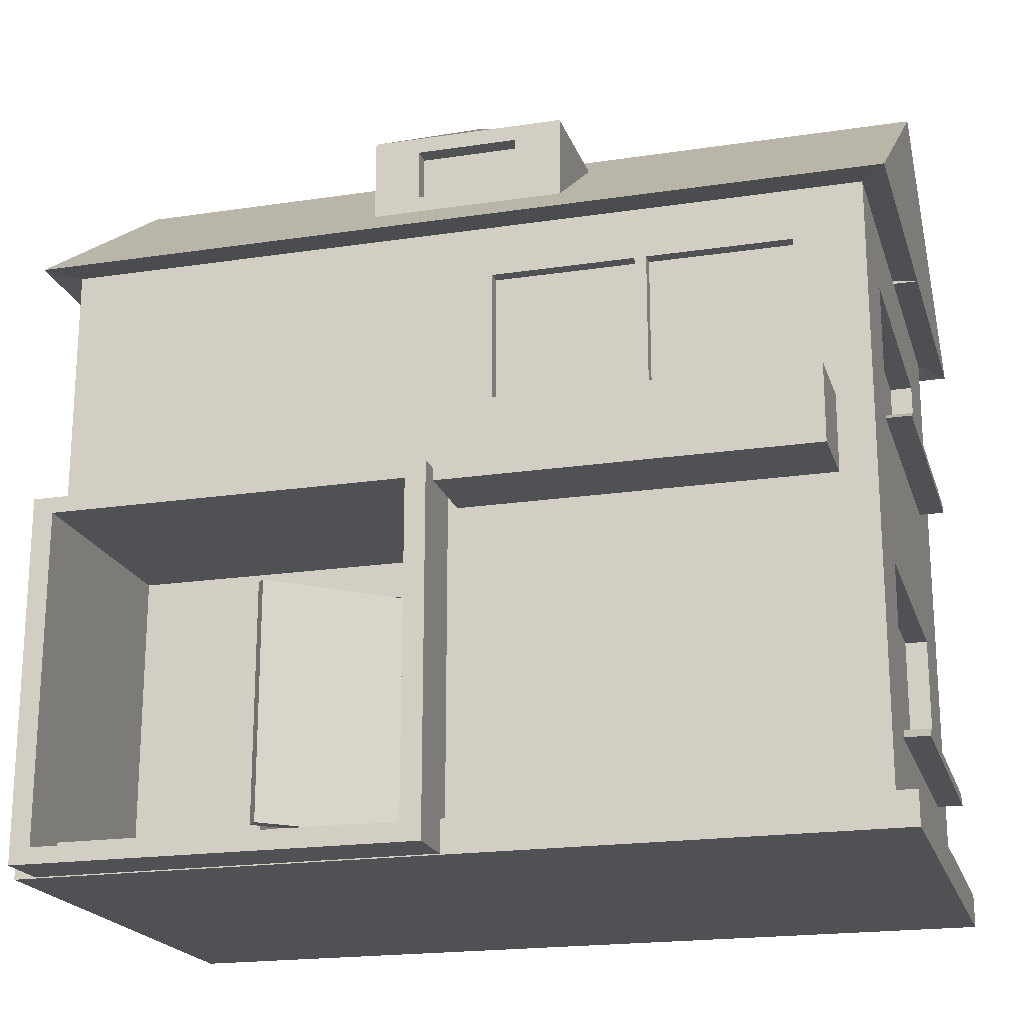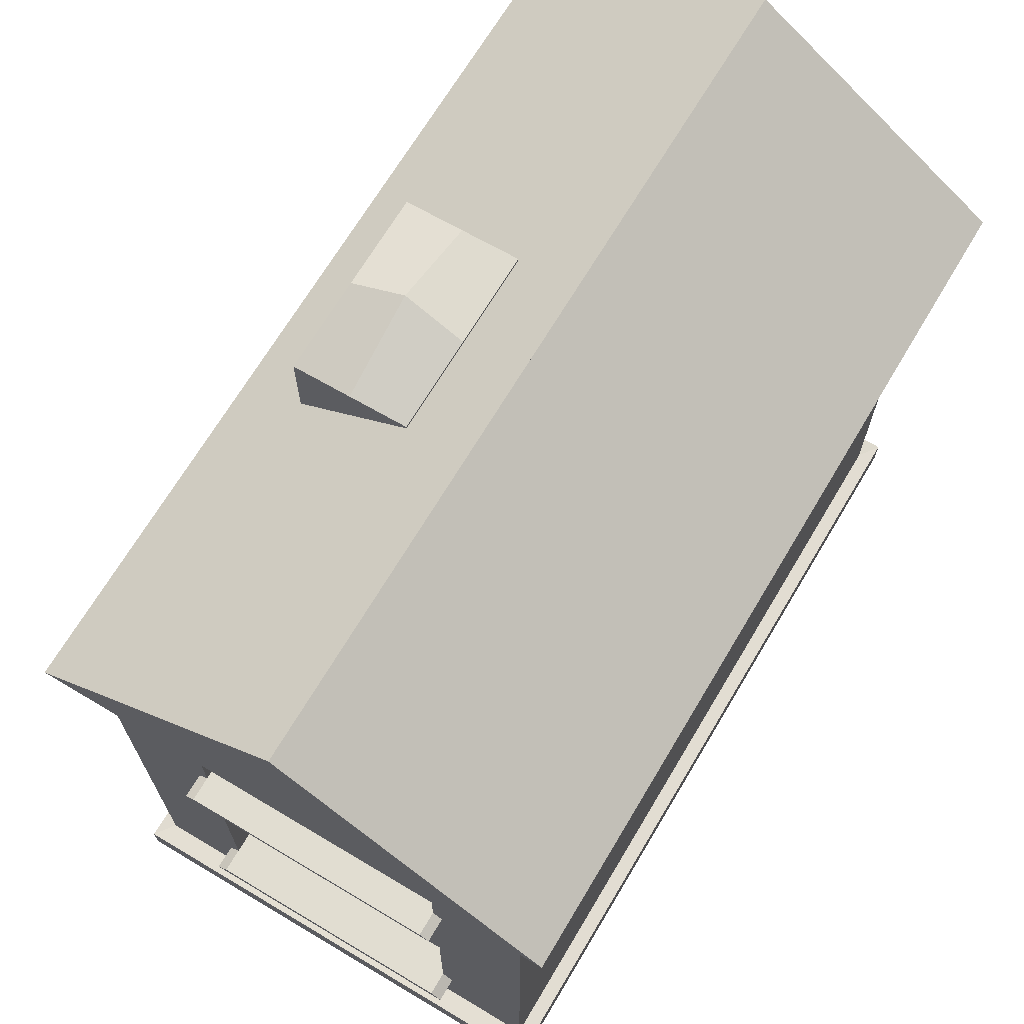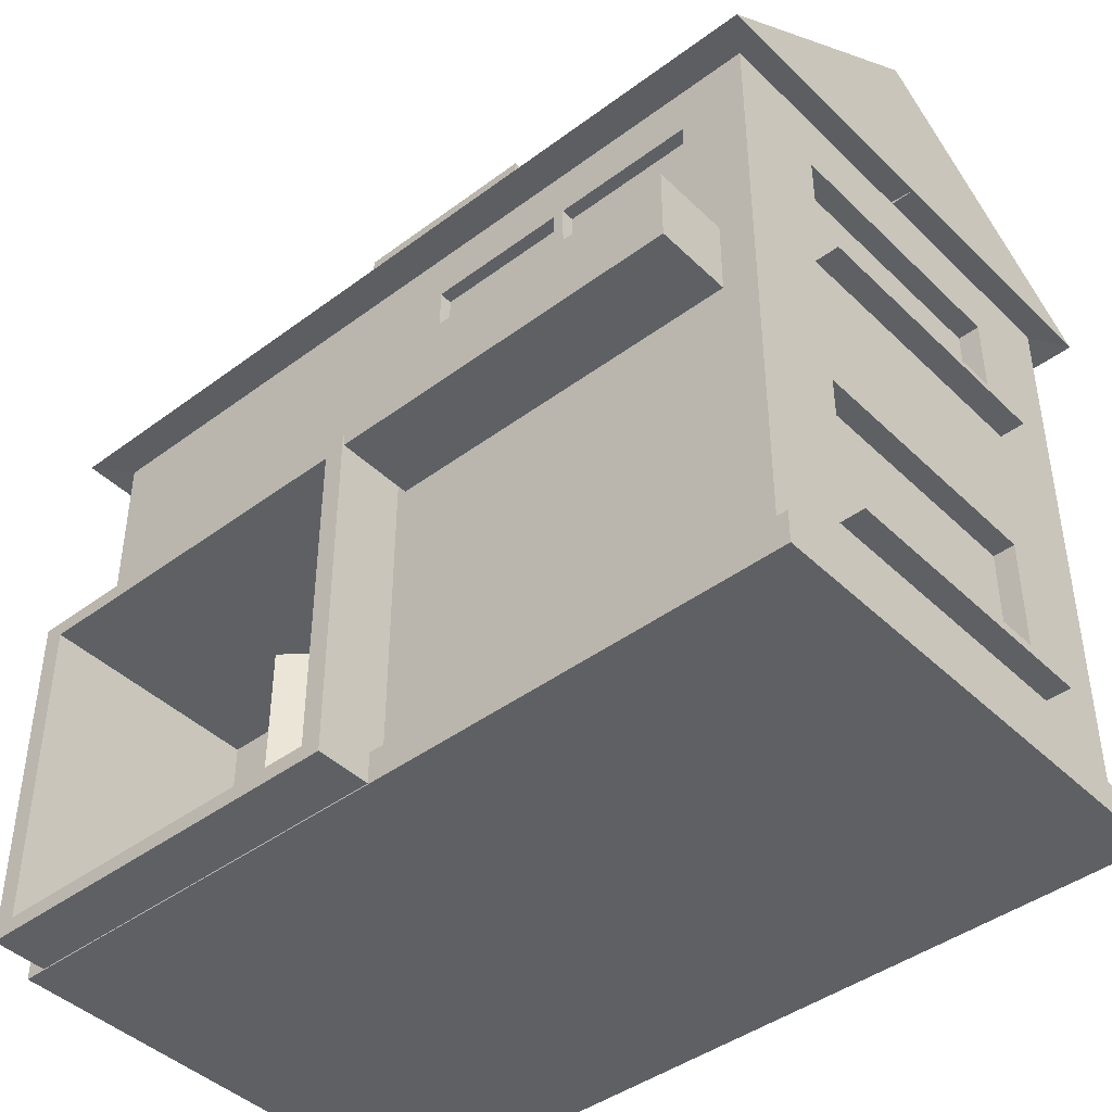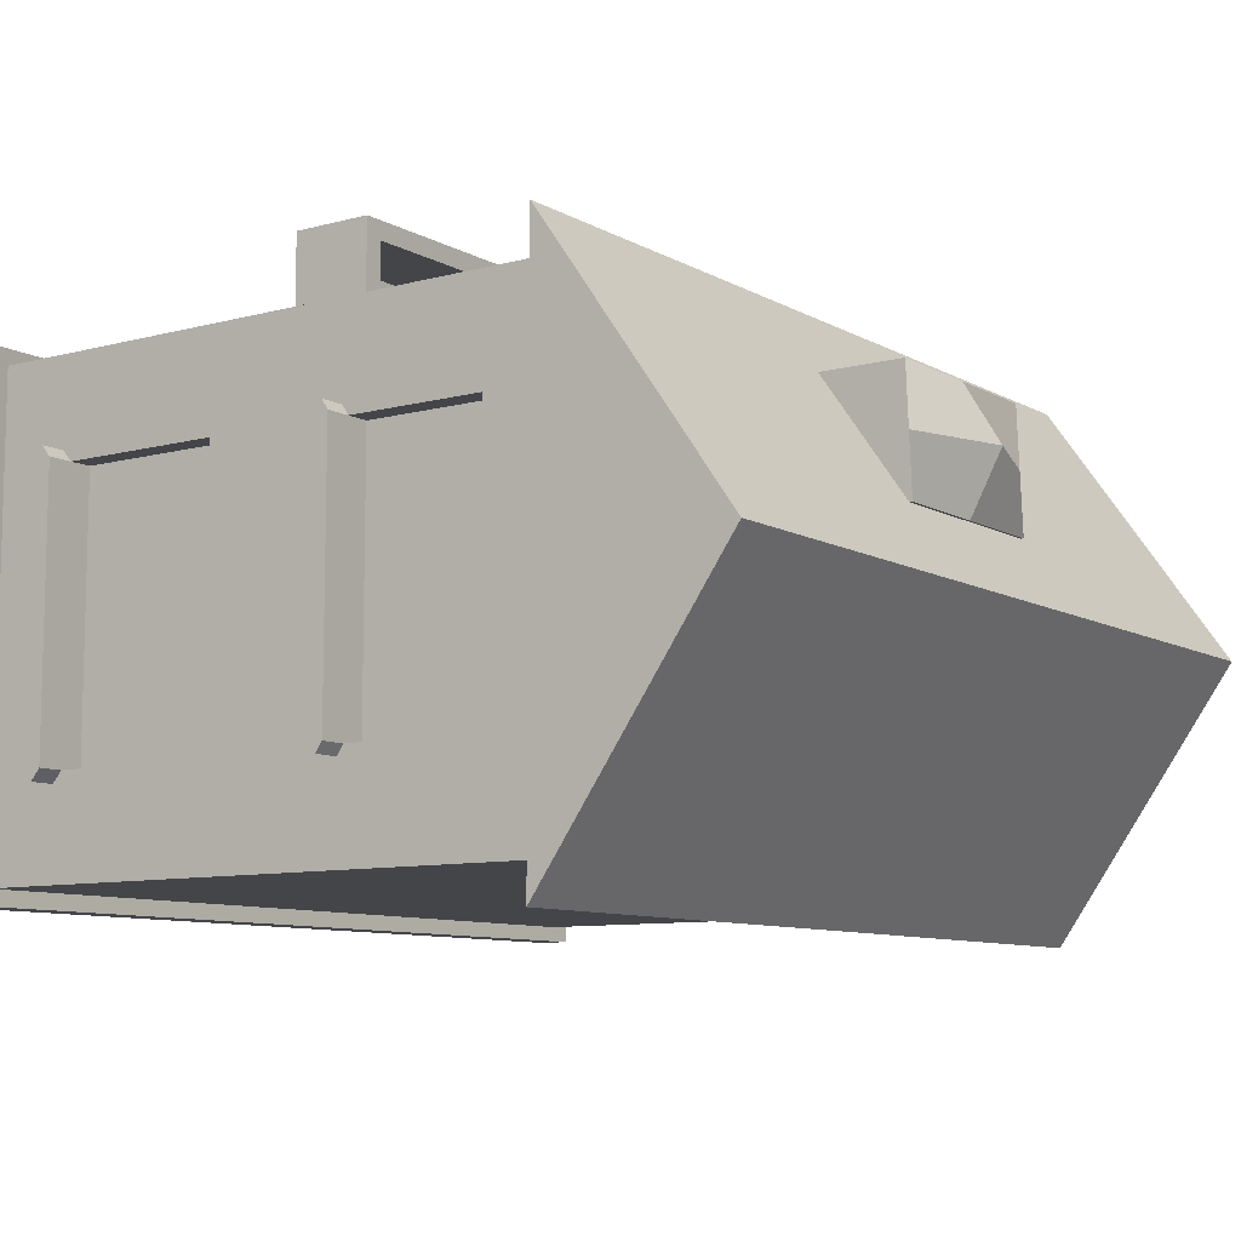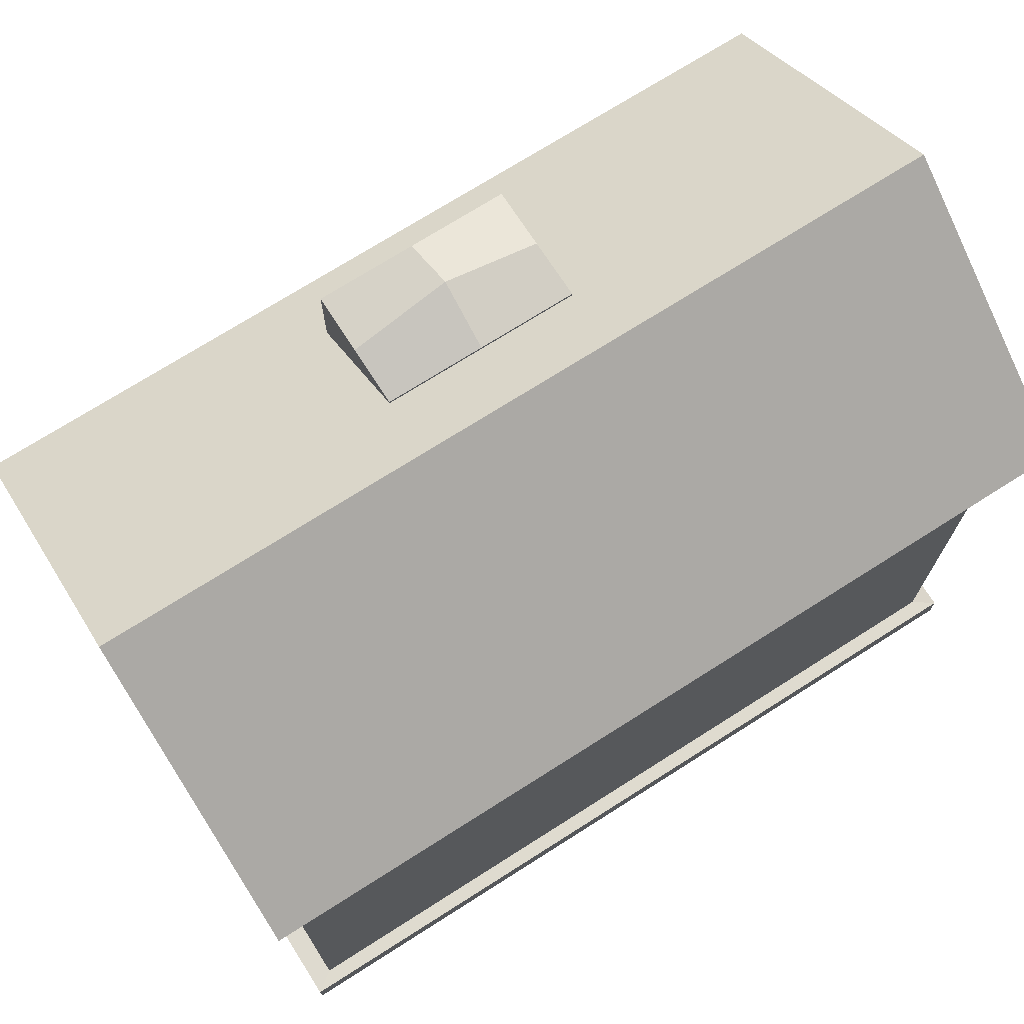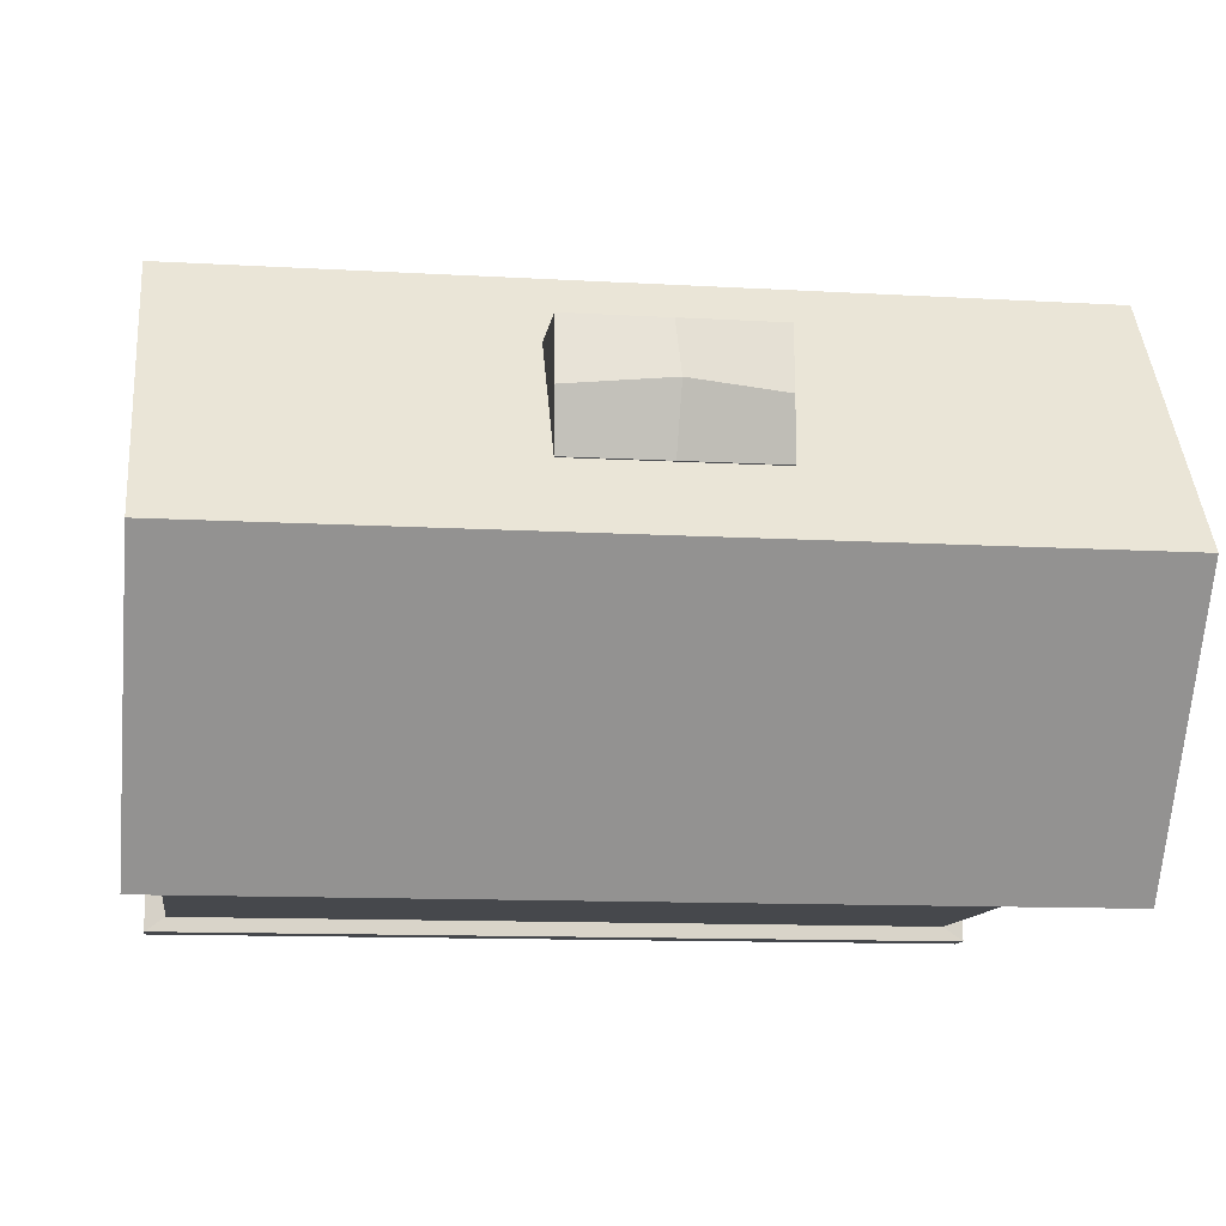
<metadata>
{"format":"obj","ext":"obj","renderer":"f3d","projection":"perspective","resolution":1024,"background":"white","views":[{"elev":-20.0,"azim":15.5,"up":"+Y"},{"elev":68.8,"azim":120.8,"up":"+Y"},{"elev":-43.1,"azim":41.4,"up":"+Y"},{"elev":-9.1,"azim":125.2,"up":"+Z"},{"elev":72.6,"azim":147.6,"up":"+Y"},{"elev":-11.5,"azim":171.9,"up":"+Z"}]}
</metadata>
<code>
o Cube.035
v 0.4023 0.385 -3.131
v 0.4023 0.385 -2.909
v -0.2799 0.4412 -3.214
v 0.09319 0.3977 -2.826
v 0.4023 0.385 -3.02
v -0.2799 0.4412 -3.02
v 0.4236 0.4386 -3.02
v 0.1044 0.4951 -2.857
v 0.01794 0.4951 -2.857
v -0.3012 0.4386 -3.02
v -0.3012 0.4386 -3.244
v 0.4236 0.4386 -3.244
v 0.1438 0.5533 -2.959
v -0.0214 0.5533 -2.959
v 0.4023 0.007313 -3.132
v 0.4023 0.007313 -2.908
v -0.2799 -0.06261 -2.826
v -0.2799 -0.06261 -3.214
v -0.2799 -0.06261 -3.02
v 0.4023 0.007313 -3.02
v 0.4204 -0.08989 -3.02
v 0.4204 -0.08989 -3.226
v 0.4204 -0.0619 -2.813
v 0.4204 -0.08989 -2.813
v -0.298 -0.08989 -2.813
v -0.298 -0.0619 -2.813
v -0.298 -0.08989 -3.02
v -0.298 -0.0619 -3.226
v -0.298 -0.08989 -3.226
v -0.298 -0.0619 -3.02
v 0.4204 -0.0619 -3.02
v 0.4204 -0.0619 -3.226
v 0.4023 0.2708 -3.131
v 0.4023 0.2708 -2.909
v 0.09319 0.2581 -2.826
v -0.2799 0.2146 -3.214
v -0.2799 0.2146 -3.02
v 0.4023 0.2708 -3.02
v 0.4023 0.1446 -3.132
v 0.4023 0.4412 -3.214
v 0.4023 0.4412 -3.02
v 0.3443 0.3977 -2.826
v 0.4023 0.1446 -2.908
v 0.4023 0.2146 -3.02
v 0.3443 0.2581 -2.826
v 0.4023 -0.06261 -2.826
v 0.4023 -0.06261 -3.214
v 0.4023 -0.06261 -3.02
v 0.4023 0.2146 -3.214
v 0.4023 0.1446 -3.02
v 0.4023 -0.000759 -2.898
v 0.4023 0.1527 -2.898
v 0.4023 -0.000759 -3.142
v 0.4023 -0.000759 -3.02
v 0.4023 0.1527 -3.142
v 0.4023 0.1527 -3.02
v 0.4023 0.3906 -3.139
v 0.4023 0.2652 -3.139
v 0.4023 0.3906 -2.901
v 0.4023 0.3906 -3.02
v 0.4023 0.2652 -2.901
v 0.4023 0.2652 -3.02
v 0.4232 0.2708 -3.131
v 0.4232 0.2708 -3.02
v 0.4232 0.2708 -2.909
v 0.4232 0.2652 -2.901
v 0.4232 0.007313 -3.132
v 0.4232 0.007313 -3.02
v 0.4232 0.007313 -2.908
v 0.4232 -0.000759 -2.898
v 0.4232 -0.000759 -3.142
v 0.4232 -0.000759 -3.02
v 0.4232 0.2652 -3.139
v 0.4232 0.2652 -3.02
v 0.3835 0.1446 -3.02
v 0.3835 0.007313 -3.02
v 0.3835 0.385 -3.02
v 0.3835 0.2708 -3.02
v 0.3835 0.2708 -3.131
v 0.3835 0.385 -3.131
v 0.3835 0.385 -2.909
v 0.3835 0.2708 -2.909
v 0.3835 0.1446 -2.908
v 0.3835 0.007313 -2.908
v 0.3835 0.007313 -3.132
v 0.3835 0.1446 -3.132
v 0.4023 0.4412 -2.826
v -0.2799 0.4412 -2.826
v 0.4023 0.2146 -2.826
v -0.2799 0.2146 -2.826
v 0.03923 0.2012 -2.766
v -0.2799 -0.06261 -2.766
v -0.2627 0.2012 -2.766
v 0.2236 0.3977 -2.837
v 0.2236 0.2581 -2.837
v 0.2138 0.2581 -2.837
v 0.2139 0.3977 -2.837
v 0.09319 0.2581 -2.837
v 0.09319 0.3977 -2.837
v 0.3443 0.2581 -2.837
v 0.3443 0.3977 -2.837
v 0.06581 -0.06261 -3.214
v 0.05658 -0.06261 -3.214
v 0.05648 -0.06261 -2.826
v 0.06591 -0.06261 -2.826
v 0.05654 -0.08989 -2.813
v 0.06585 -0.08989 -2.813
v 0.06582 -0.08989 -3.226
v 0.05657 -0.08989 -3.226
v 0.05656 -0.08989 -3.02
v 0.06583 -0.08989 -3.02
v 0.05658 -0.0619 -3.226
v 0.06581 -0.0619 -3.226
v 0.06588 -0.0619 -2.813
v 0.05651 -0.0619 -2.813
v 0.06581 0.2146 -3.214
v 0.05659 0.2146 -3.214
v 0.05643 0.2146 -2.826
v 0.06596 0.2146 -2.826
v 0.2139 0.3977 -2.826
v 0.2236 0.3977 -2.826
v 0.2236 0.2581 -2.826
v 0.2138 0.2581 -2.826
v 0.03928 -0.06261 -2.766
v 0.03928 -0.07554 -2.766
v 0.05648 -0.08891 -2.826
v -0.2627 -0.07554 -2.766
v -0.2799 -0.08891 -2.826
v 0.05643 0.2146 -2.766
v -0.2799 0.2146 -2.766
v 0.05648 -0.08891 -2.766
v 0.05648 -0.06261 -2.766
v -0.2799 -0.08891 -2.766
v -0.2627 -0.06261 -2.766
v -0.1492 -0.04651 -2.962
v -0.02718 -0.04651 -2.962
v -0.0272 0.1699 -2.962
v -0.1492 0.1699 -2.962
v 0.03928 -0.07554 -2.962
v -0.2627 -0.07554 -2.962
v -0.2627 -0.06261 -2.962
v 0.03928 -0.06261 -2.962
v 0.03923 0.2012 -2.962
v -0.2627 0.2012 -2.962
v -0.1492 -0.04651 -3.003
v -0.02718 -0.04651 -3.003
v -0.0272 0.1699 -3.003
v -0.1492 0.1699 -3.003
v 0.4236 0.4386 -2.796
v -0.3012 0.4386 -2.796
v 0.4236 0.5964 -3.02
v -0.3012 0.5964 -3.02
v 0.1044 0.5385 -2.857
v 0.01794 0.5385 -2.857
v 0.1438 0.5559 -2.959
v -0.0214 0.5559 -2.959
v 0.4236 0.5175 -2.908
v -0.3012 0.5175 -2.908
v 0.1438 0.5175 -2.908
v -0.0214 0.5175 -2.908
v 0.1438 0.5539 -2.908
v -0.0214 0.5539 -2.908
v 0.06119 0.4386 -2.796
v 0.06119 0.4951 -2.857
v 0.06119 0.5533 -2.959
v 0.06119 0.5385 -2.857
v 0.06119 0.5559 -2.959
v 0.06119 0.5829 -2.908
v 0.06119 0.4817 -2.857
v -0.0214 0.4817 -2.857
v 0.06119 0.552 -2.857
v -0.0214 0.552 -2.857
v 0.1438 0.552 -2.857
v 0.1438 0.4817 -2.857
v 0.06119 0.4951 -2.872
v 0.06119 0.5385 -2.872
v 0.01794 0.4951 -2.872
v 0.01794 0.5385 -2.872
v 0.1044 0.5385 -2.872
v 0.1044 0.4951 -2.872
v -0.0275 -0.0417 -2.961
v -0.1248 -0.0417 -2.878
v -0.0275 0.1647 -2.961
v -0.1248 0.1647 -2.878
v -0.02051 -0.0417 -2.952
v -0.1178 -0.0417 -2.87
v -0.02051 0.1647 -2.952
v -0.1178 0.1647 -2.87
v 0.3725 0.1945 -2.839
v 0.3725 0.2592 -2.839
v 0.3725 0.1945 -2.761
v 0.3725 0.2592 -2.761
v 0.06437 0.1945 -2.839
v 0.06437 0.2592 -2.839
v 0.06437 0.1945 -2.761
v 0.06437 0.2592 -2.761
v 0.3725 0.1945 -2.775
v 0.3725 0.2592 -2.775
v 0.06437 0.1945 -2.775
v 0.06437 0.2592 -2.775
v 0.3578 0.1945 -2.761
v 0.07906 0.1945 -2.761
v 0.07906 0.2592 -2.761
v 0.3578 0.2592 -2.761
v 0.07906 0.1945 -2.839
v 0.3578 0.1945 -2.839
v 0.3578 0.2592 -2.839
v 0.07906 0.2592 -2.839
v 0.3578 0.2592 -2.775
v 0.07906 0.2592 -2.775
v 0.07906 0.1945 -2.775
v 0.3578 0.1945 -2.775
f 20 15 85 76
f 100 101 94 95
f 37 6 3 36
f 123 35 90 118
f 6 3 40 41
f 88 6 41 87
f 90 88 6 37
f 39 50 75 86
f 6 10 11 3
f 87 149 163 150 88
f 6 10 7 41
f 3 11 12 40
f 41 7 149 87
f 41 7 12 40
f 88 150 10 6
f 10 152 151 7
f 11 152 151 12
f 152 11 10
f 12 151 7
f 9 177 178 154
f 152 10 150 158
f 151 157 149 7
f 18 36 117 103
f 46 89 119 105
f 17 19 30 26
f 19 18 28 30
f 48 46 23 31
f 47 48 31 32
f 36 3 40 49 116 117
f 106 115 26 25
f 22 32 31 21
f 25 26 30 27
f 110 27 29 109
f 27 30 28 29
f 29 28 112 109
f 21 31 23 24
f 1 5 77 80
f 17 90 37 19
f 18 103 112 28
f 19 37 36 18
f 46 105 114 23
f 43 16 84 83
f 57 58 49 40
f 59 60 41 87
f 60 57 40 41
f 61 59 87 89
f 58 62 44 49
f 62 61 89 44
f 51 52 89 46
f 53 54 48 47
f 54 51 46 48
f 55 53 47 49
f 56 55 49 44
f 52 56 44 89
f 43 50 56 52
f 50 39 55 56
f 39 15 53 55
f 38 34 65 64
f 61 62 74 66
f 16 43 52 51
f 16 51 70 69
f 33 38 64 63
f 34 2 59 61
f 5 1 57 60
f 2 5 60 59
f 1 33 58 57
f 68 69 70 72
f 67 68 72 71
f 64 65 66 74
f 63 64 74 73
f 62 58 73 74
f 51 54 72 70
f 15 20 68 67
f 58 33 63 73
f 53 15 67 71
f 34 61 66 65
f 54 53 71 72
f 20 16 69 68
f 78 77 81 82
f 79 80 77 78
f 85 86 75 76
f 76 75 83 84
f 2 34 82 81
f 50 43 83 75
f 33 1 80 79
f 16 20 76 84
f 38 33 79 78
f 5 2 81 77
f 15 39 86 85
f 34 38 78 82
f 121 122 95 94
f 42 45 89 87
f 35 4 88 90
f 45 122 119 89
f 4 120 121 42 87 88
f 24 107 111 21
f 90 17 92 130
f 106 25 27 110
f 21 111 108 22
f 24 23 114 107
f 108 113 32 22
f 104 17 26 115
f 102 47 32 113
f 42 121 94 101
f 123 118 119 122
f 118 104 105 119
f 116 102 103 117
f 115 106 107 114
f 113 108 109 112
f 106 110 111 107
f 110 109 108 111
f 104 115 114 105
f 102 113 112 103
f 120 123 122 121
f 102 116 49 47
f 96 97 99 98
f 122 45 100 95
f 4 35 98 99
f 120 4 99 97
f 123 120 97 96
f 35 123 96 98
f 45 42 101 100
f 134 127 140 141
f 104 118 129 132
f 92 17 128 133
f 118 90 130 129
f 128 126 131 133
f 93 134 141 144
f 17 104 126 128
f 104 132 131 126
f 93 91 129 130
f 124 125 131 132
f 125 127 133 131
f 127 134 92 133
f 91 124 132 129
f 134 93 130 92
f 136 137 147 146
f 142 141 140 139
f 125 124 142 139
f 124 91 143 142
f 127 125 139 140
f 91 93 144 143
f 136 135 141 142
f 138 137 143 144
f 137 136 142 143
f 135 138 144 141
f 146 147 148 145
f 135 136 146 145
f 138 135 145 148
f 137 138 148 147
f 169 163 149 174
f 13 151 152 14 165
f 159 157 151 13
f 160 158 150 170
f 160 162 156 14
f 165 167 155 13
f 159 161 173 174
f 168 161 155 167
f 171 173 161 168
f 13 155 161 159
f 170 172 162 160
f 14 152 158 160
f 174 149 157 159
f 172 171 168 162
f 162 168 167 156
f 14 156 167 165
f 170 150 163 169
f 8 180 175 164
f 9 170 169 164
f 166 171 172 154
f 154 172 170 9
f 8 174 173 153
f 164 169 174 8
f 153 173 171 166
f 175 176 178 177
f 180 179 176 175
f 164 175 177 9
f 166 176 179 153
f 153 179 180 8
f 154 178 176 166
f 181 182 184 183
f 185 187 188 186
f 184 188 187 183
f 181 185 186 182
f 182 186 188 184
f 183 187 185 181
f 197 198 192 191
f 196 203 210 200
f 199 200 194 193
f 209 198 190 207
f 206 207 190 189
f 200 210 208 194
f 193 194 208 205
f 191 201 212 197
f 195 196 200 199
f 189 190 198 197
f 202 203 196 195
f 204 192 198 209
f 212 209 207 206
f 211 199 193 205
f 197 212 206 189
f 202 195 199 211
f 202 211 212 201
f 204 209 210 203
f 209 212 211 210
f 211 205 206 212
f 210 211 205 208
f 203 202 201 204
f 191 192 204 201

</code>
